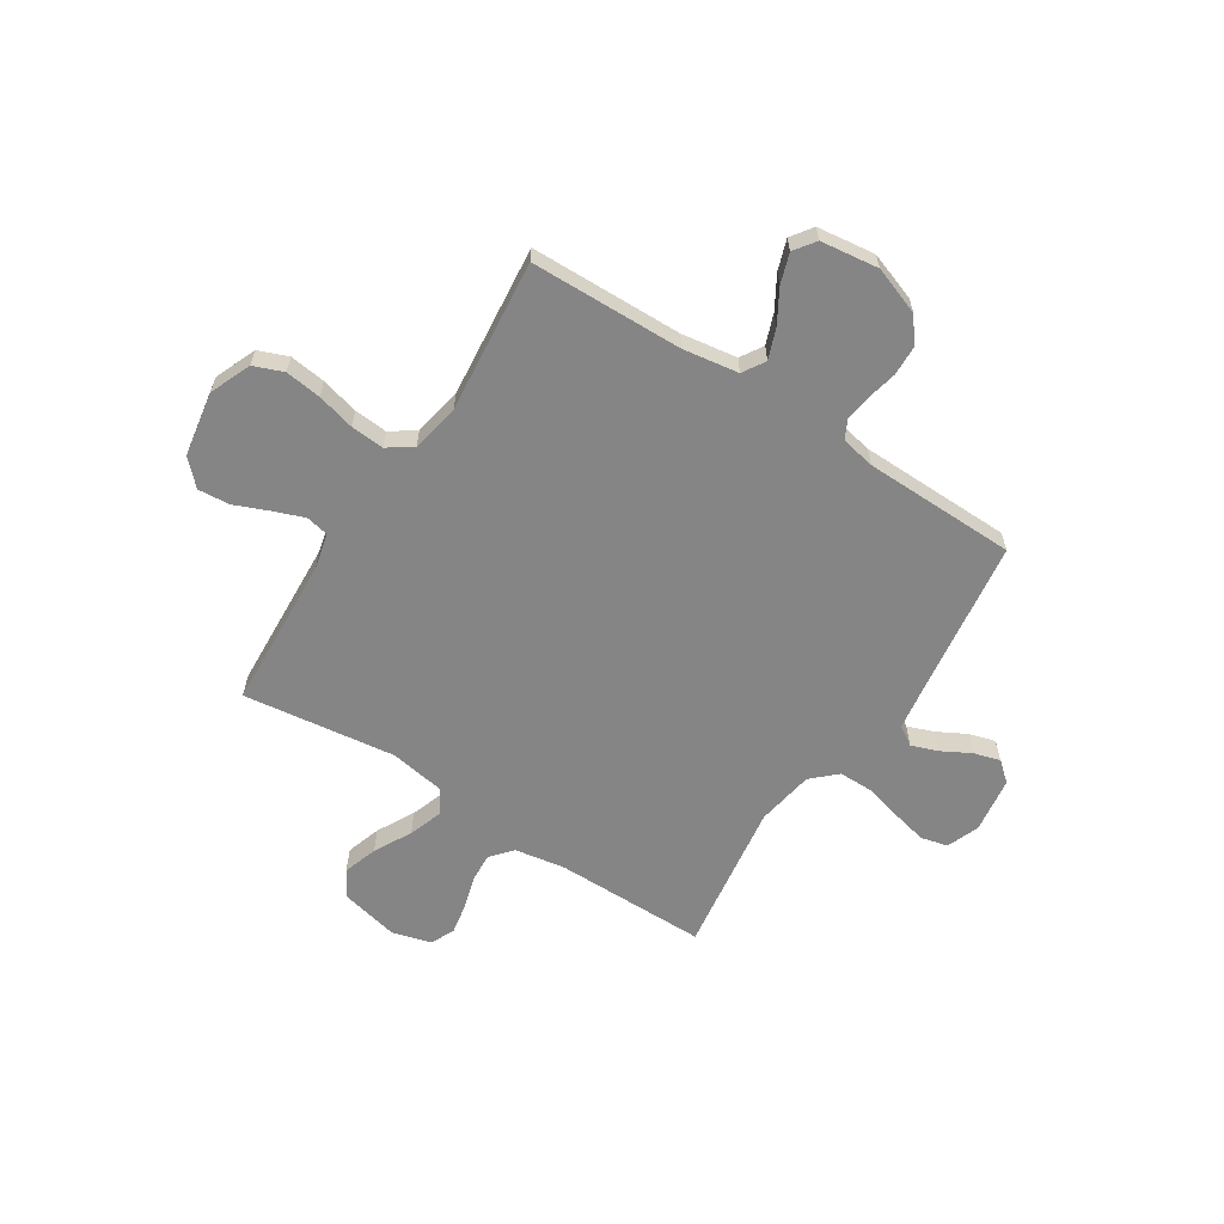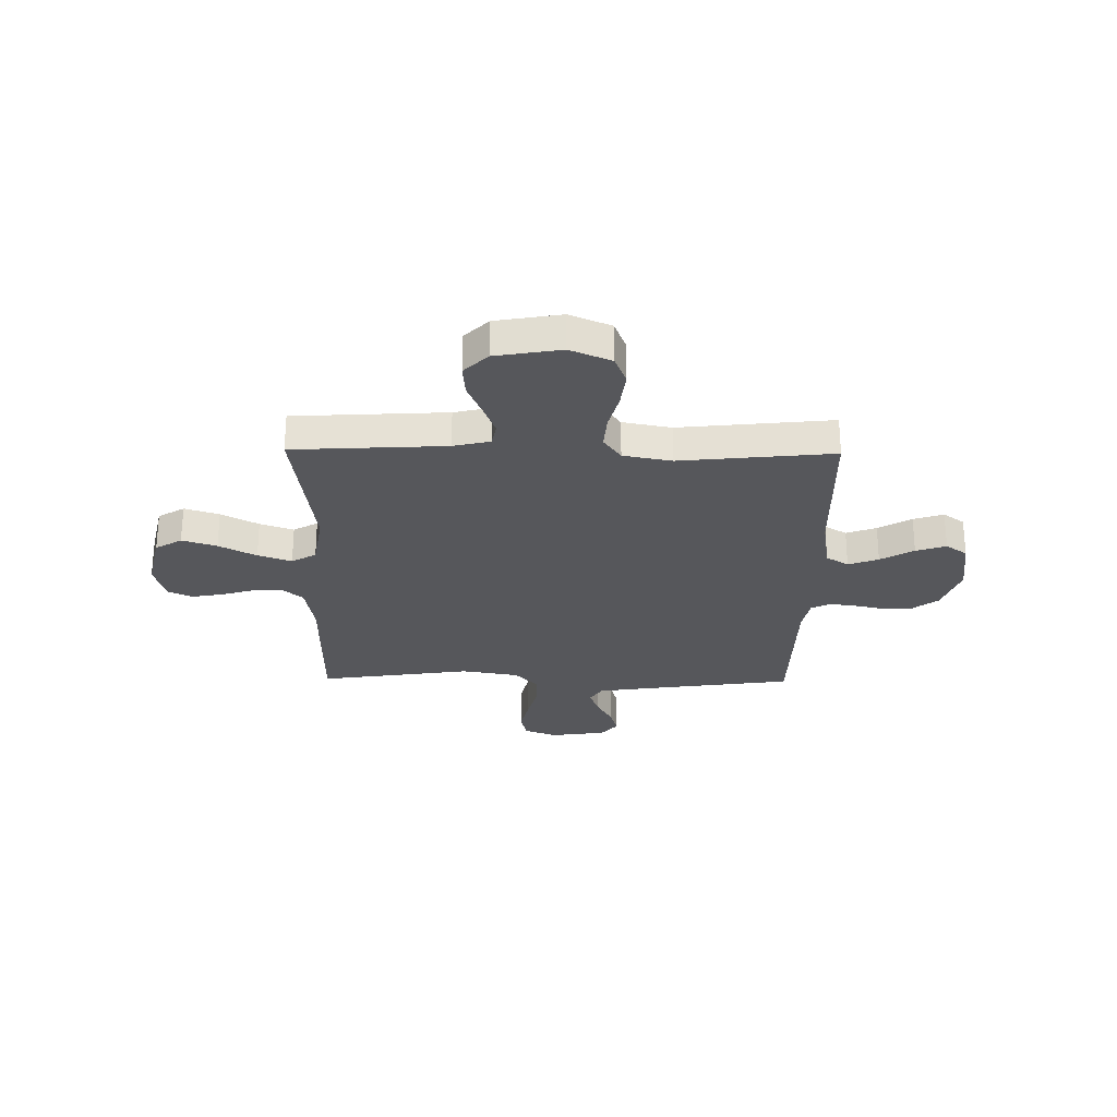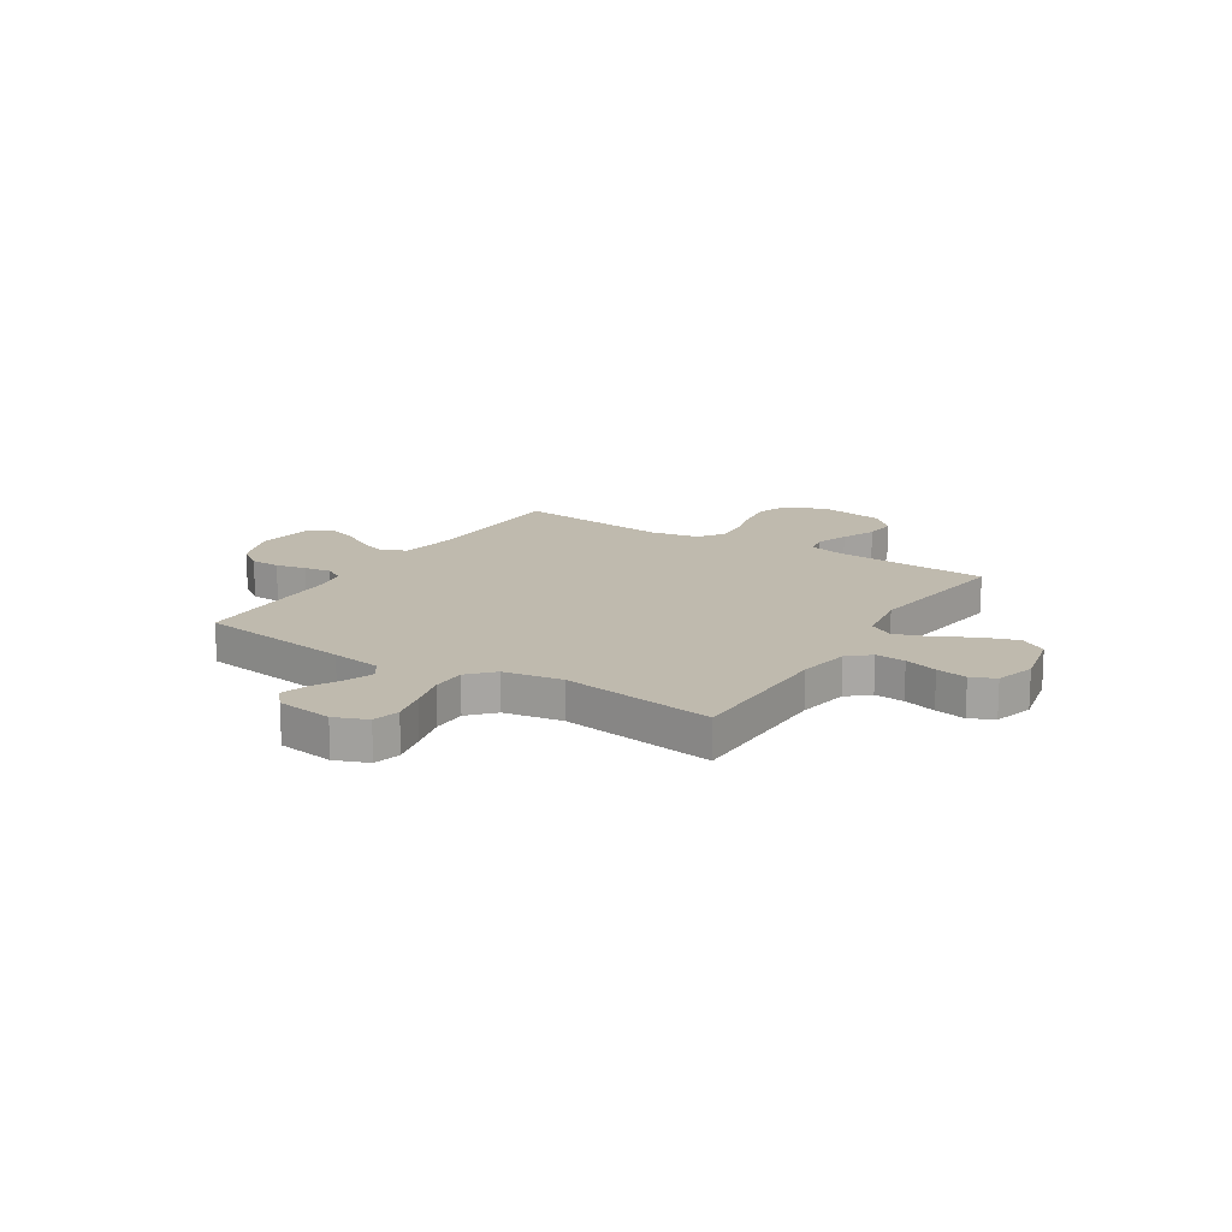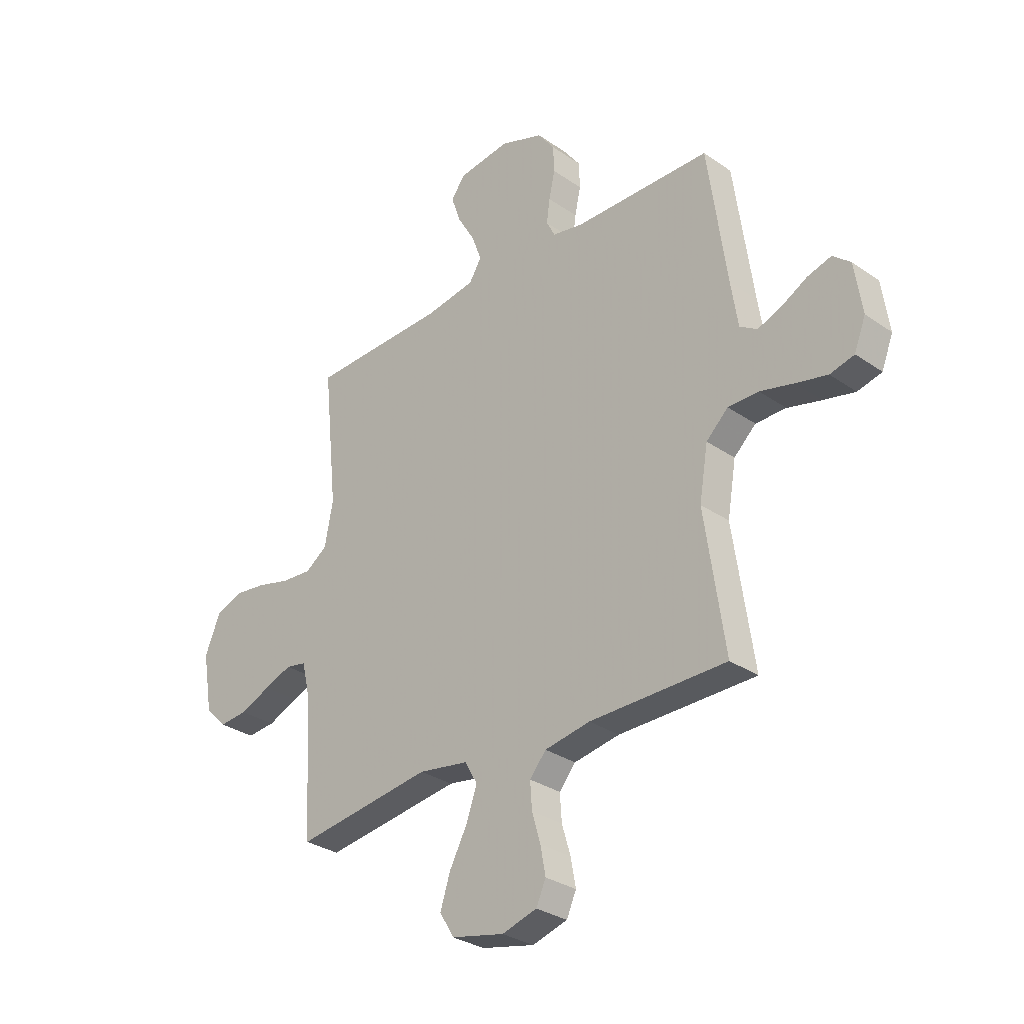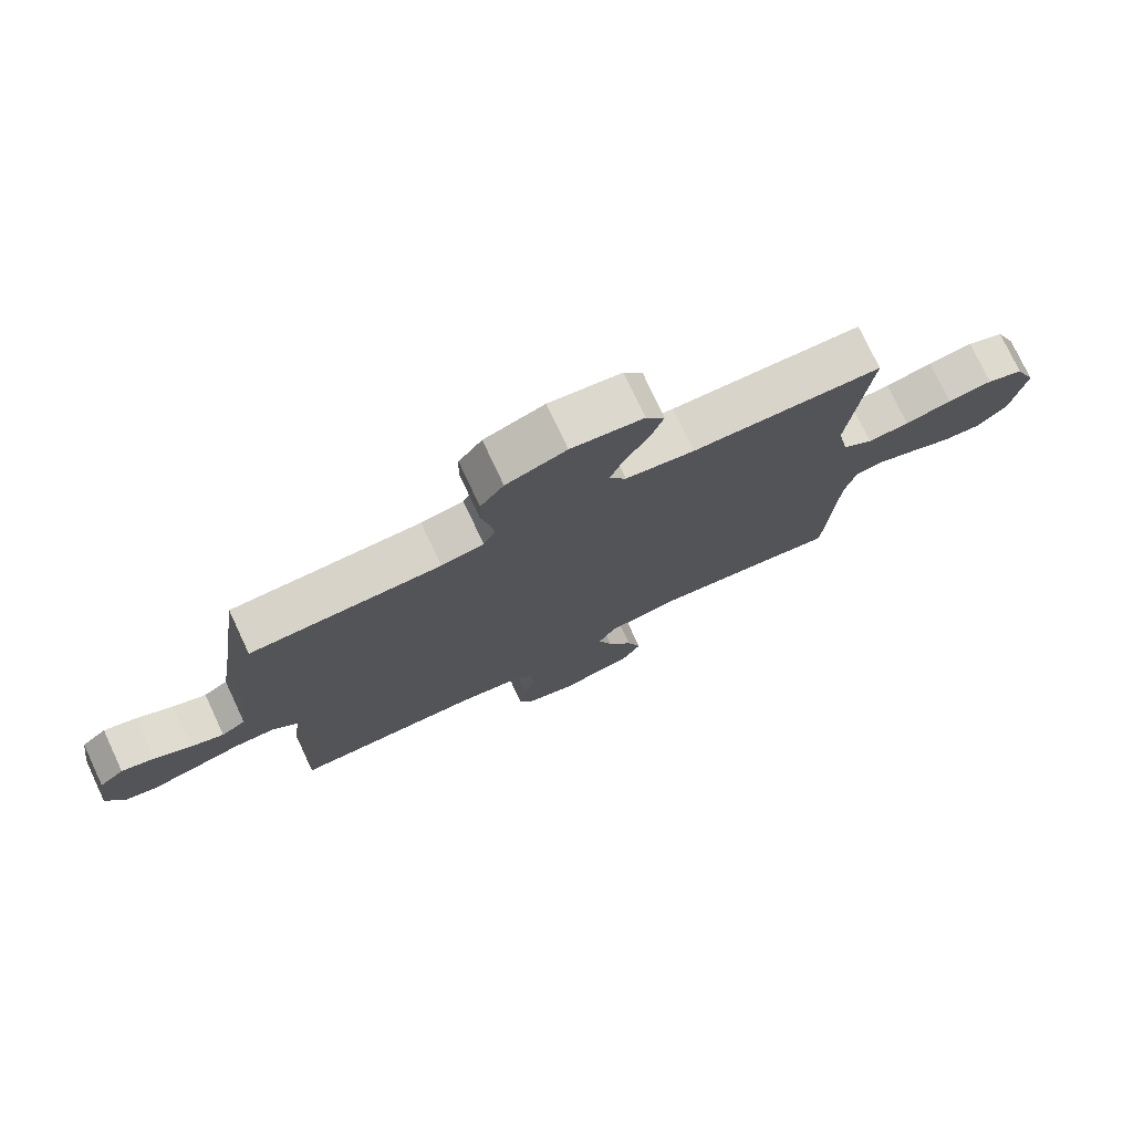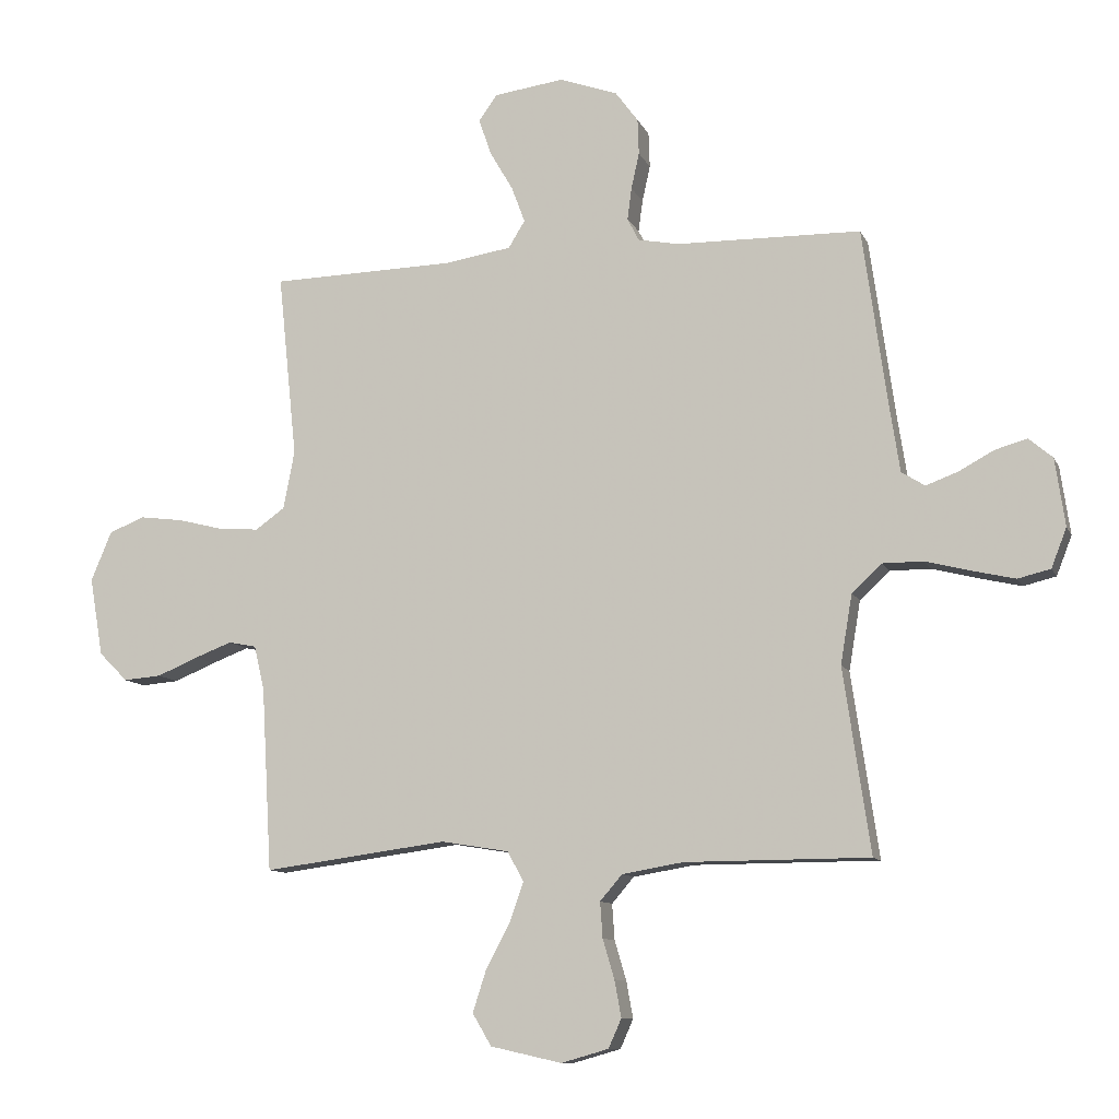
<metadata>
{"format":"obj","ext":"obj","renderer":"f3d","projection":"perspective","resolution":1024,"background":"white","views":[{"elev":-61.8,"azim":-32.8,"up":"+Y"},{"elev":-27.3,"azim":-90.8,"up":"+Y"},{"elev":15.7,"azim":122.2,"up":"+Y"},{"elev":-30.6,"azim":45.2,"up":"+Z"},{"elev":76.3,"azim":154.9,"up":"+Z"},{"elev":-10.3,"azim":16.8,"up":"+Z"}]}
</metadata>
<code>
v 0.5 0.07 0.5
v 0.542 0.07 0.2
v 0.557 0.07 0.102
v 0.595 0.07 0.078
v 0.647 0.07 0.097
v 0.704 0.07 0.128
v 0.756 0.07 0.143
v 0.795 0.07 0.11
v 0.811 0.07 0
v 0.786 0.07 -0.064
v 0.733 0.07 -0.077
v 0.664 0.07 -0.061
v 0.59 0.07 -0.042
v 0.523 0.07 -0.042
v 0.475 0.07 -0.087
v 0.456 0.07 -0.2
v 0.5 0.07 -0.5
v 0.2 0.07 -0.501
v 0.1 0.07 -0.518
v 0.064 0.07 -0.56
v 0.068 0.07 -0.618
v 0.087 0.07 -0.682
v 0.098 0.07 -0.742
v 0.077 0.07 -0.789
v 0 0.07 -0.811
v -0.116 0.07 -0.785
v -0.147 0.07 -0.733
v -0.125 0.07 -0.665
v -0.086 0.07 -0.592
v -0.063 0.07 -0.526
v -0.09 0.07 -0.478
v -0.2 0.07 -0.46
v -0.5 0.07 -0.5
v -0.517 0.07 -0.2
v -0.534 0.07 -0.128
v -0.579 0.07 -0.119
v -0.64 0.07 -0.142
v -0.707 0.07 -0.17
v -0.769 0.07 -0.175
v -0.816 0.07 -0.128
v -0.838 0.07 0
v -0.804 0.07 0.081
v -0.746 0.07 0.104
v -0.675 0.07 0.095
v -0.601 0.07 0.076
v -0.535 0.07 0.071
v -0.487 0.07 0.105
v -0.469 0.07 0.2
v -0.5 0.07 0.5
v -0.2 0.07 0.507
v -0.091 0.07 0.524
v -0.064 0.07 0.568
v -0.086 0.07 0.627
v -0.124 0.07 0.692
v -0.144 0.07 0.751
v -0.114 0.07 0.793
v 0 0.07 0.808
v 0.095 0.07 0.774
v 0.132 0.07 0.724
v 0.134 0.07 0.666
v 0.121 0.07 0.607
v 0.114 0.07 0.555
v 0.133 0.07 0.518
v 0.2 0.07 0.505
v 0.5 0 0.5
v 0.542 0 0.2
v 0.557 0 0.102
v 0.595 0 0.078
v 0.647 0 0.097
v 0.704 0 0.128
v 0.756 0 0.143
v 0.795 0 0.11
v 0.811 0 0
v 0.786 0 -0.064
v 0.733 0 -0.077
v 0.664 0 -0.061
v 0.59 0 -0.042
v 0.523 0 -0.042
v 0.475 0 -0.087
v 0.456 0 -0.2
v 0.5 0 -0.5
v 0.2 0 -0.501
v 0.1 0 -0.518
v 0.064 0 -0.56
v 0.068 0 -0.618
v 0.087 0 -0.682
v 0.098 0 -0.742
v 0.077 0 -0.789
v 0 0 -0.811
v -0.116 0 -0.785
v -0.147 0 -0.733
v -0.125 0 -0.665
v -0.086 0 -0.592
v -0.063 0 -0.526
v -0.09 0 -0.478
v -0.2 0 -0.46
v -0.5 0 -0.5
v -0.517 0 -0.2
v -0.534 0 -0.128
v -0.579 0 -0.119
v -0.64 0 -0.142
v -0.707 0 -0.17
v -0.769 0 -0.175
v -0.816 0 -0.128
v -0.838 0 0
v -0.804 0 0.081
v -0.746 0 0.104
v -0.675 0 0.095
v -0.601 0 0.076
v -0.535 0 0.071
v -0.487 0 0.105
v -0.469 0 0.2
v -0.5 0 0.5
v -0.2 0 0.507
v -0.091 0 0.524
v -0.064 0 0.568
v -0.086 0 0.627
v -0.124 0 0.692
v -0.144 0 0.751
v -0.114 0 0.793
v 0 0 0.808
v 0.095 0 0.774
v 0.132 0 0.724
v 0.134 0 0.666
v 0.121 0 0.607
v 0.114 0 0.555
v 0.133 0 0.518
v 0.2 0 0.505
f 58 59 60 61
f 58 61 62
f 57 58 62
f 56 57 62
f 53 54 55 56
f 52 53 56 62
f 51 52 62 63
f 48 49 50
f 47 48 50 51
f 42 43 44 45
f 42 45 46
f 41 42 46
f 40 41 46
f 37 38 39 40
f 36 37 40 46
f 35 36 46 47
f 32 33 34
f 31 32 34 35
f 26 27 28 29
f 26 29 30
f 25 26 30
f 24 25 30
f 21 22 23 24
f 20 21 24 30
f 19 20 30 31
f 16 17 18
f 15 16 18 19
f 10 11 12 13
f 8 9 10 13
f 8 13 14
f 5 6 7 8
f 4 5 8 14
f 3 4 14 15
f 64 1 2
f 47 51 63 64
f 31 35 47 64
f 15 19 31 64
f 2 3 15 64
f 125 124 123 122
f 126 125 122
f 126 122 121
f 126 121 120
f 120 119 118 117
f 126 120 117 116
f 127 126 116 115
f 114 113 112
f 115 114 112 111
f 109 108 107 106
f 110 109 106
f 110 106 105
f 110 105 104
f 104 103 102 101
f 110 104 101 100
f 111 110 100 99
f 98 97 96
f 99 98 96 95
f 93 92 91 90
f 94 93 90
f 94 90 89
f 94 89 88
f 88 87 86 85
f 94 88 85 84
f 95 94 84 83
f 82 81 80
f 83 82 80 79
f 77 76 75 74
f 77 74 73 72
f 78 77 72
f 72 71 70 69
f 78 72 69 68
f 79 78 68 67
f 66 65 128
f 128 127 115 111
f 128 111 99 95
f 128 95 83 79
f 128 79 67 66
f 1 65 66 2
f 2 66 67 3
f 3 67 68 4
f 4 68 69 5
f 5 69 70 6
f 6 70 71 7
f 7 71 72 8
f 8 72 73 9
f 9 73 74 10
f 10 74 75 11
f 11 75 76 12
f 12 76 77 13
f 13 77 78 14
f 14 78 79 15
f 15 79 80 16
f 16 80 81 17
f 17 81 82 18
f 18 82 83 19
f 19 83 84 20
f 20 84 85 21
f 21 85 86 22
f 22 86 87 23
f 23 87 88 24
f 24 88 89 25
f 25 89 90 26
f 26 90 91 27
f 27 91 92 28
f 28 92 93 29
f 29 93 94 30
f 30 94 95 31
f 31 95 96 32
f 32 96 97 33
f 33 97 98 34
f 34 98 99 35
f 35 99 100 36
f 36 100 101 37
f 37 101 102 38
f 38 102 103 39
f 39 103 104 40
f 40 104 105 41
f 41 105 106 42
f 42 106 107 43
f 43 107 108 44
f 44 108 109 45
f 45 109 110 46
f 46 110 111 47
f 47 111 112 48
f 48 112 113 49
f 49 113 114 50
f 50 114 115 51
f 51 115 116 52
f 52 116 117 53
f 53 117 118 54
f 54 118 119 55
f 55 119 120 56
f 56 120 121 57
f 57 121 122 58
f 58 122 123 59
f 59 123 124 60
f 60 124 125 61
f 61 125 126 62
f 62 126 127 63
f 63 127 128 64
f 64 128 65 1

</code>
